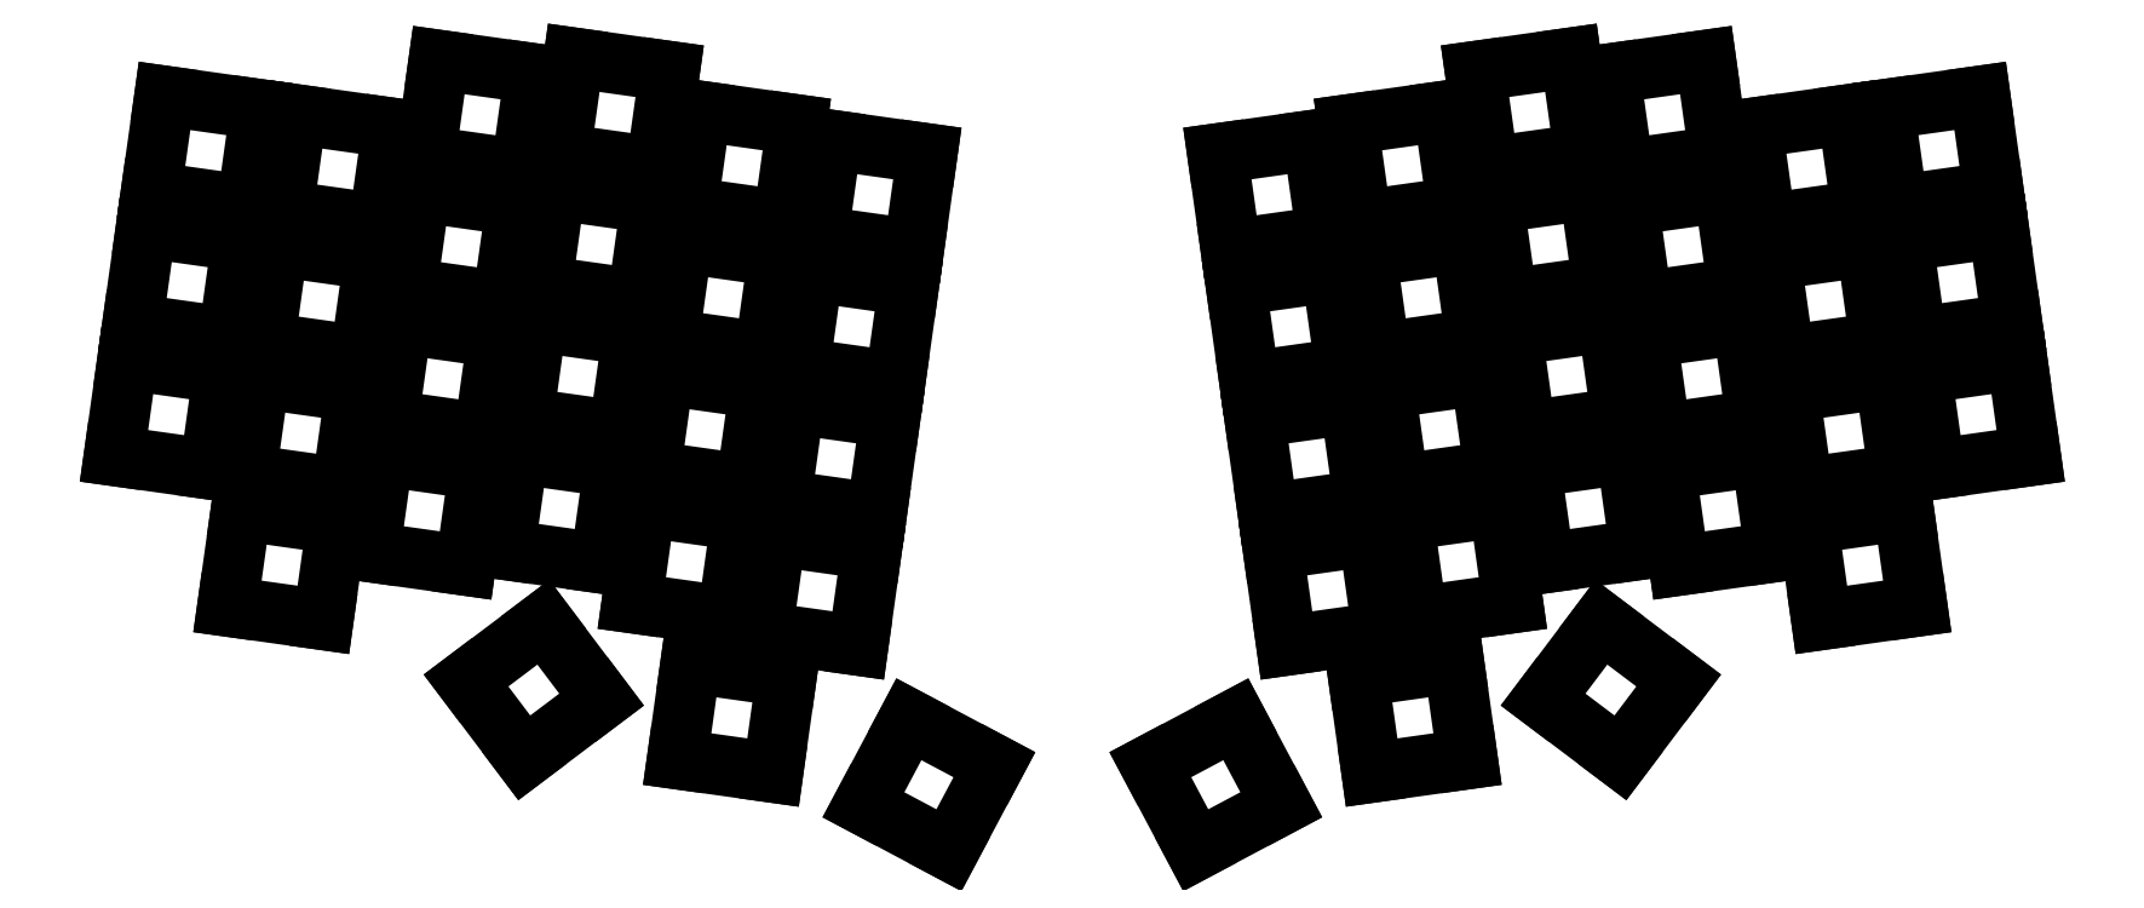
<metadata>
{"format":"dxf","ext":"dxf","renderer":"ezdxf+matplotlib","layout":"modelspace","background":"white","min_lineweight":24,"dpi":150}
</metadata>
<code>
0
SECTION
2
ENTITIES
0
LINE
8
0
10
75.79
20
-129.7
11
89.45
21
-131.6
0
LINE
8
0
10
89.45
20
-131.6
11
91.37
21
-118
0
LINE
8
0
10
91.37
20
-118
11
77.71
21
-116
0
LINE
8
0
10
77.71
20
-116
11
75.79
21
-129.7
0
LINE
8
0
10
78.43
20
-110.9
11
92.1
21
-112.8
0
LINE
8
0
10
92.1
20
-112.8
11
94.02
21
-99.15
0
LINE
8
0
10
94.02
20
-99.15
11
80.35
21
-97.23
0
LINE
8
0
10
80.35
20
-97.23
11
78.43
21
-110.9
0
LINE
8
0
10
81.07
20
-92.08
11
94.74
21
-94
0
LINE
8
0
10
94.74
20
-94
11
96.66
21
-80.33
0
LINE
8
0
10
96.66
20
-80.33
11
82.99
21
-78.41
0
LINE
8
0
10
82.99
20
-78.41
11
81.07
21
-92.08
0
LINE
8
0
10
91.96
20
-151.2
11
105.6
21
-153.1
0
LINE
8
0
10
105.6
20
-153.1
11
107.5
21
-139.4
0
LINE
8
0
10
107.5
20
-139.4
11
93.88
21
-137.5
0
LINE
8
0
10
93.88
20
-137.5
11
91.96
21
-151.2
0
LINE
8
0
10
94.6
20
-132.4
11
108.3
21
-134.3
0
LINE
8
0
10
108.3
20
-134.3
11
110.2
21
-120.6
0
LINE
8
0
10
110.2
20
-120.6
11
96.52
21
-118.7
0
LINE
8
0
10
96.52
20
-118.7
11
94.6
21
-132.4
0
LINE
8
0
10
97.24
20
-113.5
11
110.9
21
-115.5
0
LINE
8
0
10
110.9
20
-115.5
11
112.8
21
-101.8
0
LINE
8
0
10
112.8
20
-101.8
11
99.17
21
-99.87
0
LINE
8
0
10
99.17
20
-99.87
11
97.24
21
-113.5
0
LINE
8
0
10
99.89
20
-94.72
11
113.6
21
-96.64
0
LINE
8
0
10
113.6
20
-96.64
11
115.5
21
-82.98
0
LINE
8
0
10
115.5
20
-82.98
11
101.8
21
-81.06
0
LINE
8
0
10
101.8
20
-81.06
11
99.89
21
-94.72
0
LINE
8
0
10
112.2
20
-143.4
11
125.9
21
-145.3
0
LINE
8
0
10
125.9
20
-145.3
11
127.8
21
-131.7
0
LINE
8
0
10
127.8
20
-131.7
11
114.2
21
-129.7
0
LINE
8
0
10
114.2
20
-129.7
11
112.2
21
-143.4
0
LINE
8
0
10
114.9
20
-124.6
11
128.5
21
-126.5
0
LINE
8
0
10
128.5
20
-126.5
11
130.5
21
-112.9
0
LINE
8
0
10
130.5
20
-112.9
11
116.8
21
-110.9
0
LINE
8
0
10
116.8
20
-110.9
11
114.9
21
-124.6
0
LINE
8
0
10
117.5
20
-105.8
11
131.2
21
-107.7
0
LINE
8
0
10
131.2
20
-107.7
11
133.1
21
-94.04
0
LINE
8
0
10
133.1
20
-94.04
11
119.4
21
-92.12
0
LINE
8
0
10
119.4
20
-92.12
11
117.5
21
-105.8
0
LINE
8
0
10
120.2
20
-86.97
11
133.8
21
-88.89
0
LINE
8
0
10
133.8
20
-88.89
11
135.8
21
-75.23
0
LINE
8
0
10
135.8
20
-75.23
11
122.1
21
-73.3
0
LINE
8
0
10
122.1
20
-73.3
11
120.2
21
-86.97
0
LINE
8
0
10
131.5
20
-143.1
11
145.1
21
-145
0
LINE
8
0
10
145.1
20
-145
11
147.1
21
-131.3
0
LINE
8
0
10
147.1
20
-131.3
11
133.4
21
-129.4
0
LINE
8
0
10
133.4
20
-129.4
11
131.5
21
-143.1
0
LINE
8
0
10
134.1
20
-124.3
11
147.8
21
-126.2
0
LINE
8
0
10
147.8
20
-126.2
11
149.7
21
-112.5
0
LINE
8
0
10
149.7
20
-112.5
11
136
21
-110.6
0
LINE
8
0
10
136
20
-110.6
11
134.1
21
-124.3
0
LINE
8
0
10
136.8
20
-105.5
11
150.4
21
-107.4
0
LINE
8
0
10
150.4
20
-107.4
11
152.3
21
-93.71
0
LINE
8
0
10
152.3
20
-93.71
11
138.7
21
-91.79
0
LINE
8
0
10
138.7
20
-91.79
11
136.8
21
-105.5
0
LINE
8
0
10
139.4
20
-86.64
11
153.1
21
-88.56
0
LINE
8
0
10
153.1
20
-88.56
11
155
21
-74.9
0
LINE
8
0
10
155
20
-74.9
11
141.3
21
-72.98
0
LINE
8
0
10
141.3
20
-72.98
11
139.4
21
-86.64
0
LINE
8
0
10
149.6
20
-150.7
11
163.3
21
-152.6
0
LINE
8
0
10
163.3
20
-152.6
11
165.2
21
-138.9
0
LINE
8
0
10
165.2
20
-138.9
11
151.5
21
-137
0
LINE
8
0
10
151.5
20
-137
11
149.6
21
-150.7
0
LINE
8
0
10
152.2
20
-131.9
11
165.9
21
-133.8
0
LINE
8
0
10
165.9
20
-133.8
11
167.8
21
-120.1
0
LINE
8
0
10
167.8
20
-120.1
11
154.1
21
-118.2
0
LINE
8
0
10
154.1
20
-118.2
11
152.2
21
-131.9
0
LINE
8
0
10
154.9
20
-113.1
11
168.5
21
-115
0
LINE
8
0
10
168.5
20
-115
11
170.5
21
-101.3
0
LINE
8
0
10
170.5
20
-101.3
11
156.8
21
-99.39
0
LINE
8
0
10
156.8
20
-99.39
11
154.9
21
-113.1
0
LINE
8
0
10
157.5
20
-94.24
11
171.2
21
-96.16
0
LINE
8
0
10
171.2
20
-96.16
11
173.1
21
-82.49
0
LINE
8
0
10
173.1
20
-82.49
11
159.4
21
-80.57
0
LINE
8
0
10
159.4
20
-80.57
11
157.5
21
-94.24
0
LINE
8
0
10
168.2
20
-154.8
11
181.9
21
-156.7
0
LINE
8
0
10
181.9
20
-156.7
11
183.8
21
-143.1
0
LINE
8
0
10
183.8
20
-143.1
11
170.1
21
-141.1
0
LINE
8
0
10
170.1
20
-141.1
11
168.2
21
-154.8
0
LINE
8
0
10
170.8
20
-136
11
184.5
21
-137.9
0
LINE
8
0
10
184.5
20
-137.9
11
186.4
21
-124.3
0
LINE
8
0
10
186.4
20
-124.3
11
172.8
21
-122.3
0
LINE
8
0
10
172.8
20
-122.3
11
170.8
21
-136
0
LINE
8
0
10
173.5
20
-117.2
11
187.1
21
-119.1
0
LINE
8
0
10
187.1
20
-119.1
11
189.1
21
-105.4
0
LINE
8
0
10
189.1
20
-105.4
11
175.4
21
-103.5
0
LINE
8
0
10
175.4
20
-103.5
11
173.5
21
-117.2
0
LINE
8
0
10
176.1
20
-98.37
11
189.8
21
-100.3
0
LINE
8
0
10
189.8
20
-100.3
11
191.7
21
-86.62
0
LINE
8
0
10
191.7
20
-86.62
11
178
21
-84.7
0
LINE
8
0
10
178
20
-84.7
11
176.1
21
-98.37
0
LINE
8
0
10
134.3
20
-172.8
11
145.3
21
-164.4
0
LINE
8
0
10
145.3
20
-164.4
11
137
21
-153.4
0
LINE
8
0
10
137
20
-153.4
11
126
21
-161.7
0
LINE
8
0
10
126
20
-161.7
11
134.3
21
-172.8
0
LINE
8
0
10
156.1
20
-172.9
11
169.7
21
-174.8
0
LINE
8
0
10
169.7
20
-174.8
11
171.6
21
-161.2
0
LINE
8
0
10
171.6
20
-161.2
11
158
21
-159.3
0
LINE
8
0
10
158
20
-159.3
11
156.1
21
-172.9
0
LINE
8
0
10
182.6
20
-179.4
11
194.8
21
-185.9
0
LINE
8
0
10
194.8
20
-185.9
11
201.3
21
-173.7
0
LINE
8
0
10
201.3
20
-173.7
11
189.1
21
-167.3
0
LINE
8
0
10
189.1
20
-167.3
11
182.6
21
-179.4
0
LINE
8
0
10
335.3
20
-131.6
11
349
21
-129.7
0
LINE
8
0
10
349
20
-129.7
11
347.1
21
-116
0
LINE
8
0
10
347.1
20
-116
11
333.4
21
-118
0
LINE
8
0
10
333.4
20
-118
11
335.3
21
-131.6
0
LINE
8
0
10
332.7
20
-112.8
11
346.3
21
-110.9
0
LINE
8
0
10
346.3
20
-110.9
11
344.4
21
-97.23
0
LINE
8
0
10
344.4
20
-97.23
11
330.7
21
-99.15
0
LINE
8
0
10
330.7
20
-99.15
11
332.7
21
-112.8
0
LINE
8
0
10
330
20
-94
11
343.7
21
-92.08
0
LINE
8
0
10
343.7
20
-92.08
11
341.8
21
-78.41
0
LINE
8
0
10
341.8
20
-78.41
11
328.1
21
-80.33
0
LINE
8
0
10
328.1
20
-80.33
11
330
21
-94
0
LINE
8
0
10
319.1
20
-153.1
11
332.8
21
-151.2
0
LINE
8
0
10
332.8
20
-151.2
11
330.9
21
-137.5
0
LINE
8
0
10
330.9
20
-137.5
11
317.2
21
-139.4
0
LINE
8
0
10
317.2
20
-139.4
11
319.1
21
-153.1
0
LINE
8
0
10
316.5
20
-134.3
11
330.2
21
-132.4
0
LINE
8
0
10
330.2
20
-132.4
11
328.2
21
-118.7
0
LINE
8
0
10
328.2
20
-118.7
11
314.6
21
-120.6
0
LINE
8
0
10
314.6
20
-120.6
11
316.5
21
-134.3
0
LINE
8
0
10
313.8
20
-115.5
11
327.5
21
-113.5
0
LINE
8
0
10
327.5
20
-113.5
11
325.6
21
-99.87
0
LINE
8
0
10
325.6
20
-99.87
11
311.9
21
-101.8
0
LINE
8
0
10
311.9
20
-101.8
11
313.8
21
-115.5
0
LINE
8
0
10
311.2
20
-96.64
11
324.9
21
-94.72
0
LINE
8
0
10
324.9
20
-94.72
11
322.9
21
-81.06
0
LINE
8
0
10
322.9
20
-81.06
11
309.3
21
-82.98
0
LINE
8
0
10
309.3
20
-82.98
11
311.2
21
-96.64
0
LINE
8
0
10
298.9
20
-145.3
11
312.5
21
-143.4
0
LINE
8
0
10
312.5
20
-143.4
11
310.6
21
-129.7
0
LINE
8
0
10
310.6
20
-129.7
11
296.9
21
-131.7
0
LINE
8
0
10
296.9
20
-131.7
11
298.9
21
-145.3
0
LINE
8
0
10
296.2
20
-126.5
11
309.9
21
-124.6
0
LINE
8
0
10
309.9
20
-124.6
11
308
21
-110.9
0
LINE
8
0
10
308
20
-110.9
11
294.3
21
-112.9
0
LINE
8
0
10
294.3
20
-112.9
11
296.2
21
-126.5
0
LINE
8
0
10
293.6
20
-107.7
11
307.2
21
-105.8
0
LINE
8
0
10
307.2
20
-105.8
11
305.3
21
-92.12
0
LINE
8
0
10
305.3
20
-92.12
11
291.6
21
-94.04
0
LINE
8
0
10
291.6
20
-94.04
11
293.6
21
-107.7
0
LINE
8
0
10
290.9
20
-88.89
11
304.6
21
-86.97
0
LINE
8
0
10
304.6
20
-86.97
11
302.7
21
-73.3
0
LINE
8
0
10
302.7
20
-73.3
11
289
21
-75.23
0
LINE
8
0
10
289
20
-75.23
11
290.9
21
-88.89
0
LINE
8
0
10
279.6
20
-145
11
293.3
21
-143.1
0
LINE
8
0
10
293.3
20
-143.1
11
291.4
21
-129.4
0
LINE
8
0
10
291.4
20
-129.4
11
277.7
21
-131.3
0
LINE
8
0
10
277.7
20
-131.3
11
279.6
21
-145
0
LINE
8
0
10
277
20
-126.2
11
290.6
21
-124.3
0
LINE
8
0
10
290.6
20
-124.3
11
288.7
21
-110.6
0
LINE
8
0
10
288.7
20
-110.6
11
275.1
21
-112.5
0
LINE
8
0
10
275.1
20
-112.5
11
277
21
-126.2
0
LINE
8
0
10
274.3
20
-107.4
11
288
21
-105.5
0
LINE
8
0
10
288
20
-105.5
11
286.1
21
-91.79
0
LINE
8
0
10
286.1
20
-91.79
11
272.4
21
-93.71
0
LINE
8
0
10
272.4
20
-93.71
11
274.3
21
-107.4
0
LINE
8
0
10
271.7
20
-88.56
11
285.4
21
-86.64
0
LINE
8
0
10
285.4
20
-86.64
11
283.4
21
-72.98
0
LINE
8
0
10
283.4
20
-72.98
11
269.8
21
-74.9
0
LINE
8
0
10
269.8
20
-74.9
11
271.7
21
-88.56
0
LINE
8
0
10
261.5
20
-152.6
11
275.2
21
-150.7
0
LINE
8
0
10
275.2
20
-150.7
11
273.3
21
-137
0
LINE
8
0
10
273.3
20
-137
11
259.6
21
-138.9
0
LINE
8
0
10
259.6
20
-138.9
11
261.5
21
-152.6
0
LINE
8
0
10
258.9
20
-133.8
11
272.5
21
-131.9
0
LINE
8
0
10
272.5
20
-131.9
11
270.6
21
-118.2
0
LINE
8
0
10
270.6
20
-118.2
11
256.9
21
-120.1
0
LINE
8
0
10
256.9
20
-120.1
11
258.9
21
-133.8
0
LINE
8
0
10
256.2
20
-115
11
269.9
21
-113.1
0
LINE
8
0
10
269.9
20
-113.1
11
268
21
-99.39
0
LINE
8
0
10
268
20
-99.39
11
254.3
21
-101.3
0
LINE
8
0
10
254.3
20
-101.3
11
256.2
21
-115
0
LINE
8
0
10
253.6
20
-96.16
11
267.2
21
-94.24
0
LINE
8
0
10
267.2
20
-94.24
11
265.3
21
-80.57
0
LINE
8
0
10
265.3
20
-80.57
11
251.7
21
-82.49
0
LINE
8
0
10
251.7
20
-82.49
11
253.6
21
-96.16
0
LINE
8
0
10
242.9
20
-156.7
11
256.6
21
-154.8
0
LINE
8
0
10
256.6
20
-154.8
11
254.6
21
-141.1
0
LINE
8
0
10
254.6
20
-141.1
11
241
21
-143.1
0
LINE
8
0
10
241
20
-143.1
11
242.9
21
-156.7
0
LINE
8
0
10
240.3
20
-137.9
11
253.9
21
-136
0
LINE
8
0
10
253.9
20
-136
11
252
21
-122.3
0
LINE
8
0
10
252
20
-122.3
11
238.3
21
-124.3
0
LINE
8
0
10
238.3
20
-124.3
11
240.3
21
-137.9
0
LINE
8
0
10
237.6
20
-119.1
11
251.3
21
-117.2
0
LINE
8
0
10
251.3
20
-117.2
11
249.4
21
-103.5
0
LINE
8
0
10
249.4
20
-103.5
11
235.7
21
-105.4
0
LINE
8
0
10
235.7
20
-105.4
11
237.6
21
-119.1
0
LINE
8
0
10
235
20
-100.3
11
248.6
21
-98.37
0
LINE
8
0
10
248.6
20
-98.37
11
246.7
21
-84.7
0
LINE
8
0
10
246.7
20
-84.7
11
233
21
-86.62
0
LINE
8
0
10
233
20
-86.62
11
235
21
-100.3
0
LINE
8
0
10
279.5
20
-164.4
11
290.5
21
-172.8
0
LINE
8
0
10
290.5
20
-172.8
11
298.8
21
-161.7
0
LINE
8
0
10
298.8
20
-161.7
11
287.8
21
-153.4
0
LINE
8
0
10
287.8
20
-153.4
11
279.5
21
-164.4
0
LINE
8
0
10
255
20
-174.8
11
268.7
21
-172.9
0
LINE
8
0
10
268.7
20
-172.9
11
266.8
21
-159.3
0
LINE
8
0
10
266.8
20
-159.3
11
253.1
21
-161.2
0
LINE
8
0
10
253.1
20
-161.2
11
255
21
-174.8
0
LINE
8
0
10
230
20
-185.9
11
242.2
21
-179.4
0
LINE
8
0
10
242.2
20
-179.4
11
235.7
21
-167.3
0
LINE
8
0
10
235.7
20
-167.3
11
223.5
21
-173.7
0
LINE
8
0
10
223.5
20
-173.7
11
230
21
-185.9
0
ENDSEC
0
EOF

</code>
